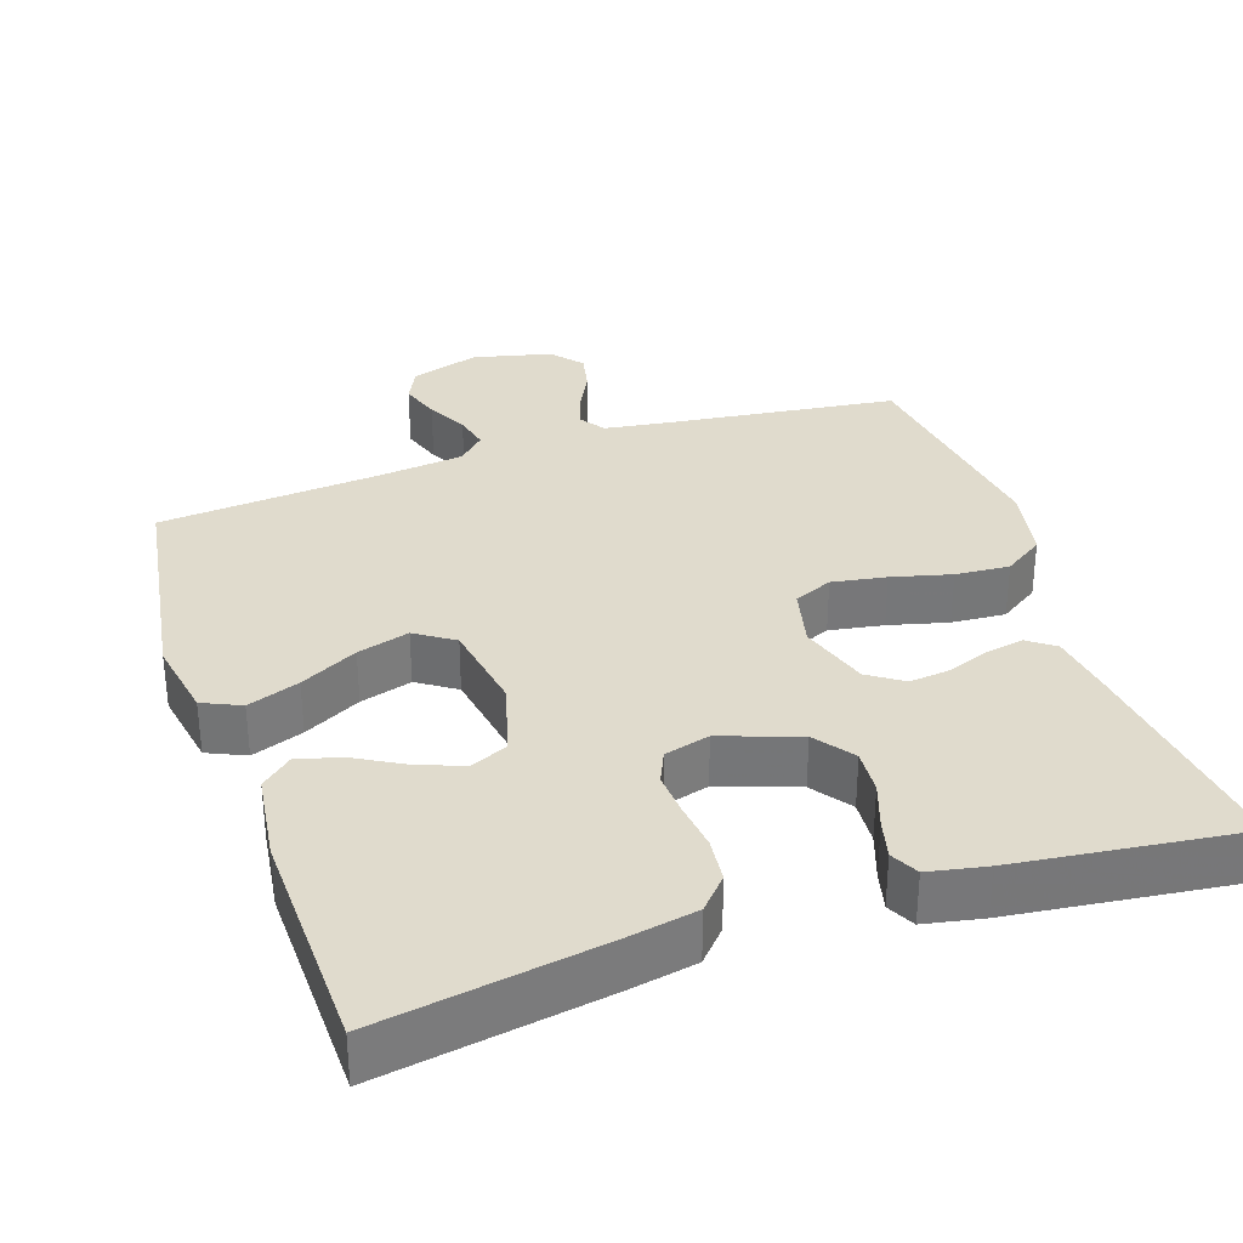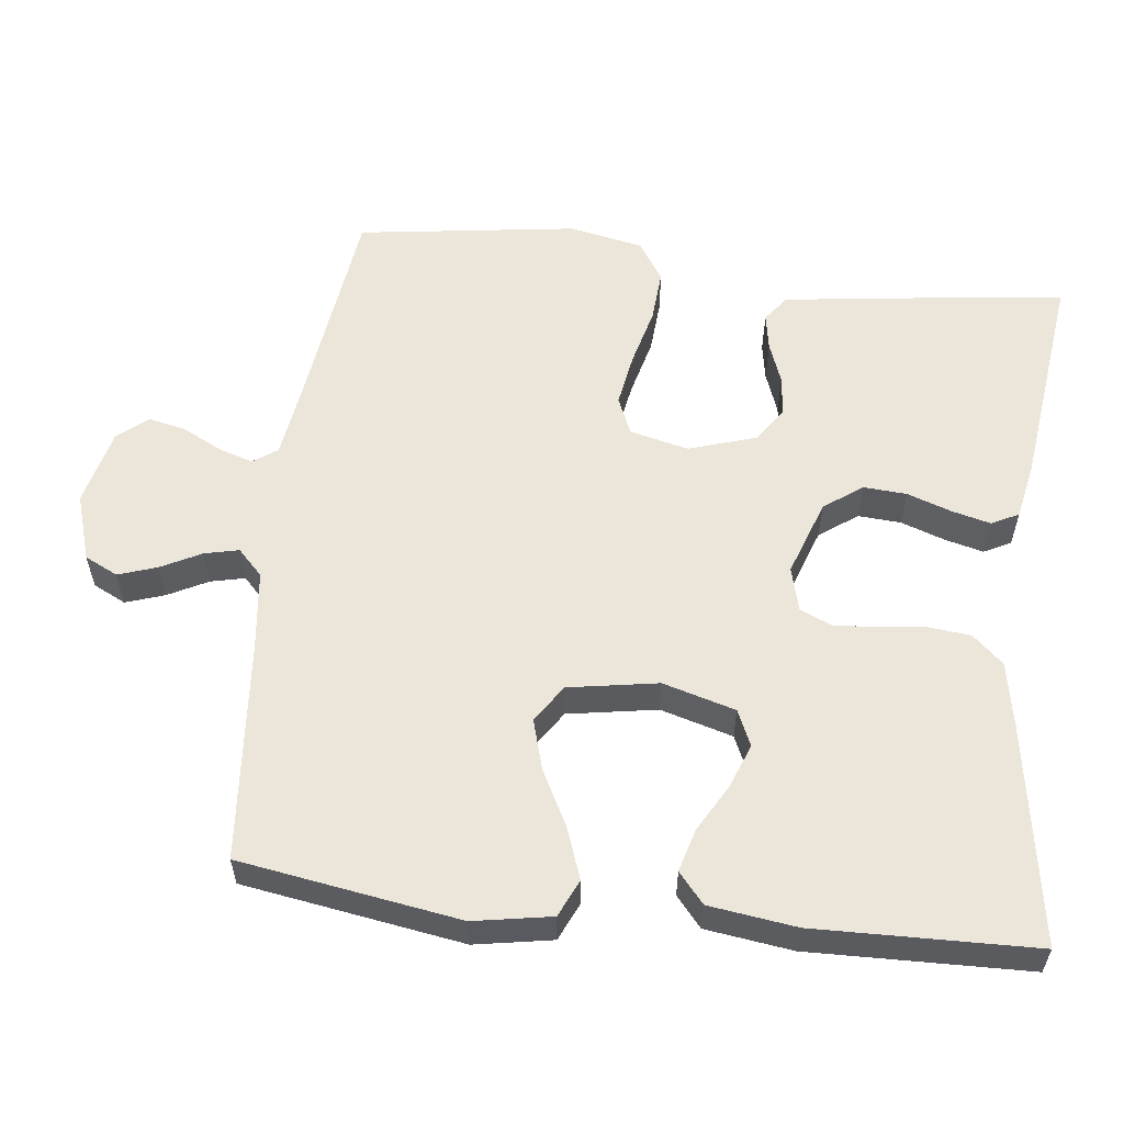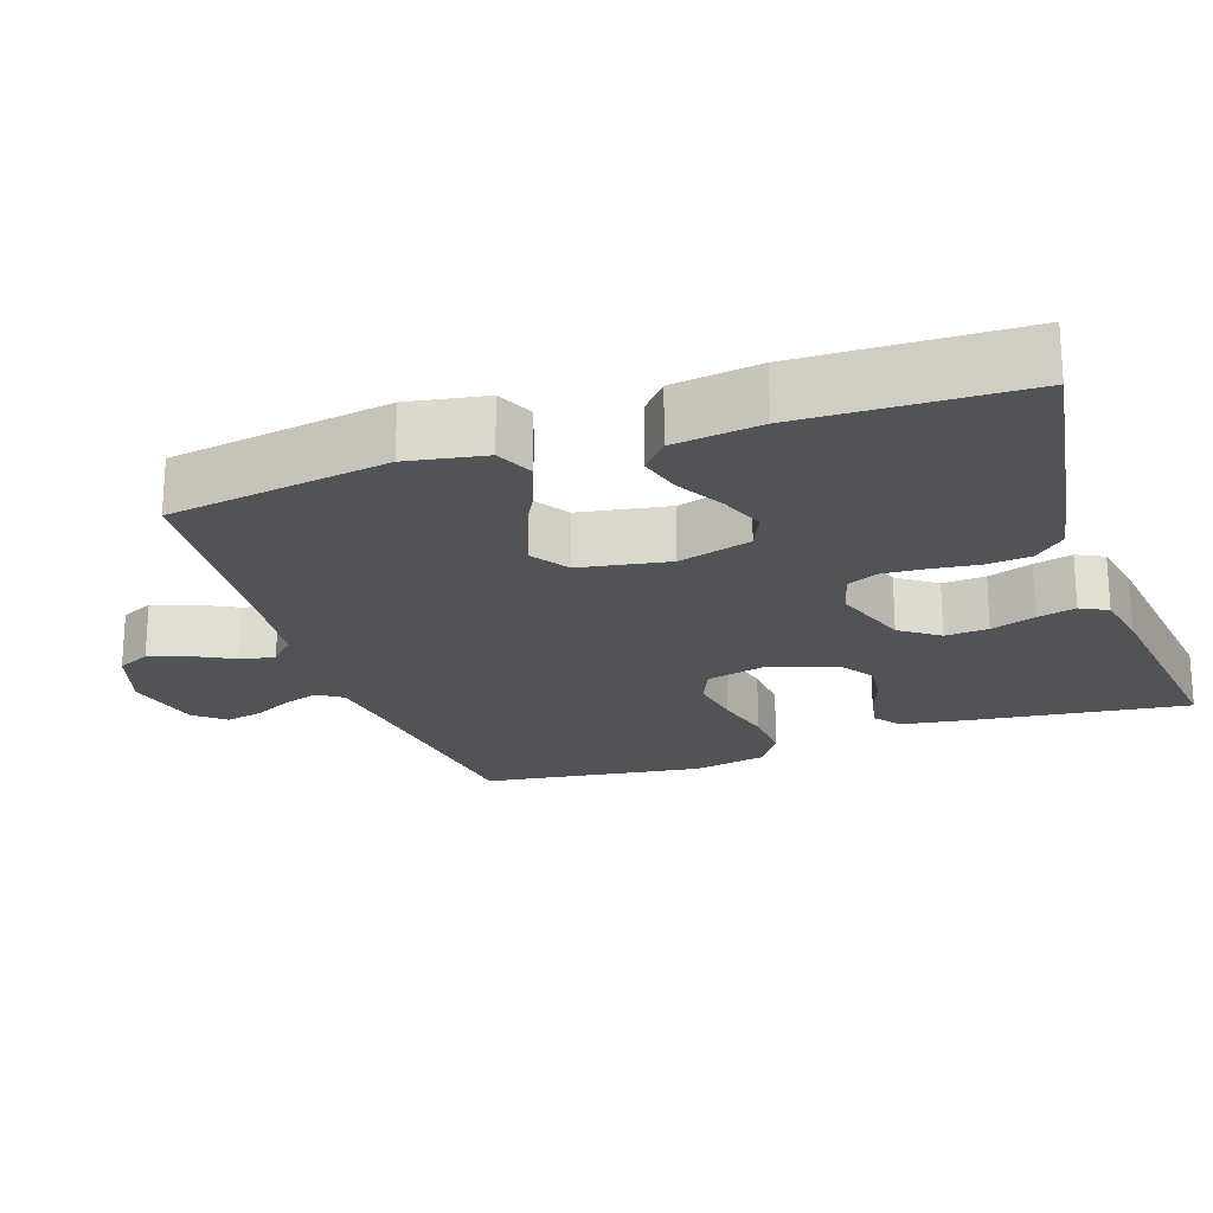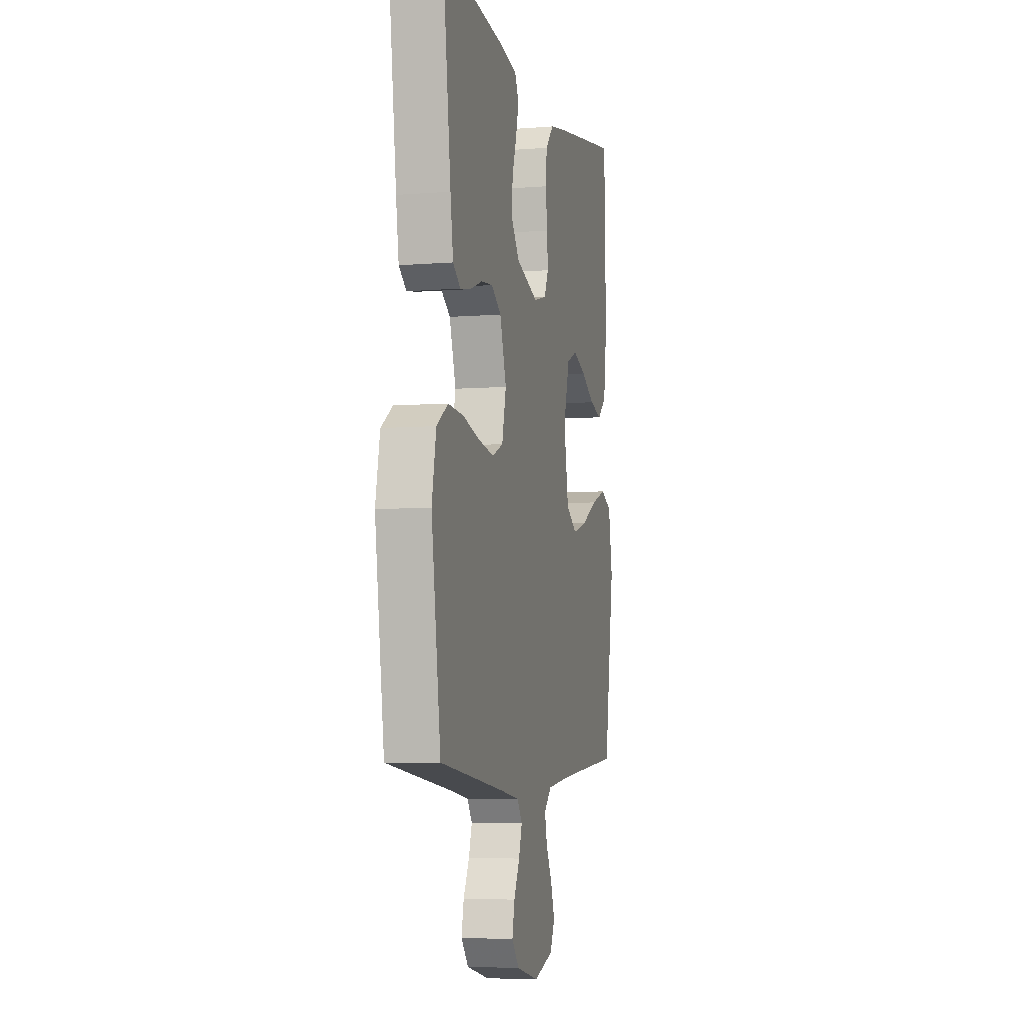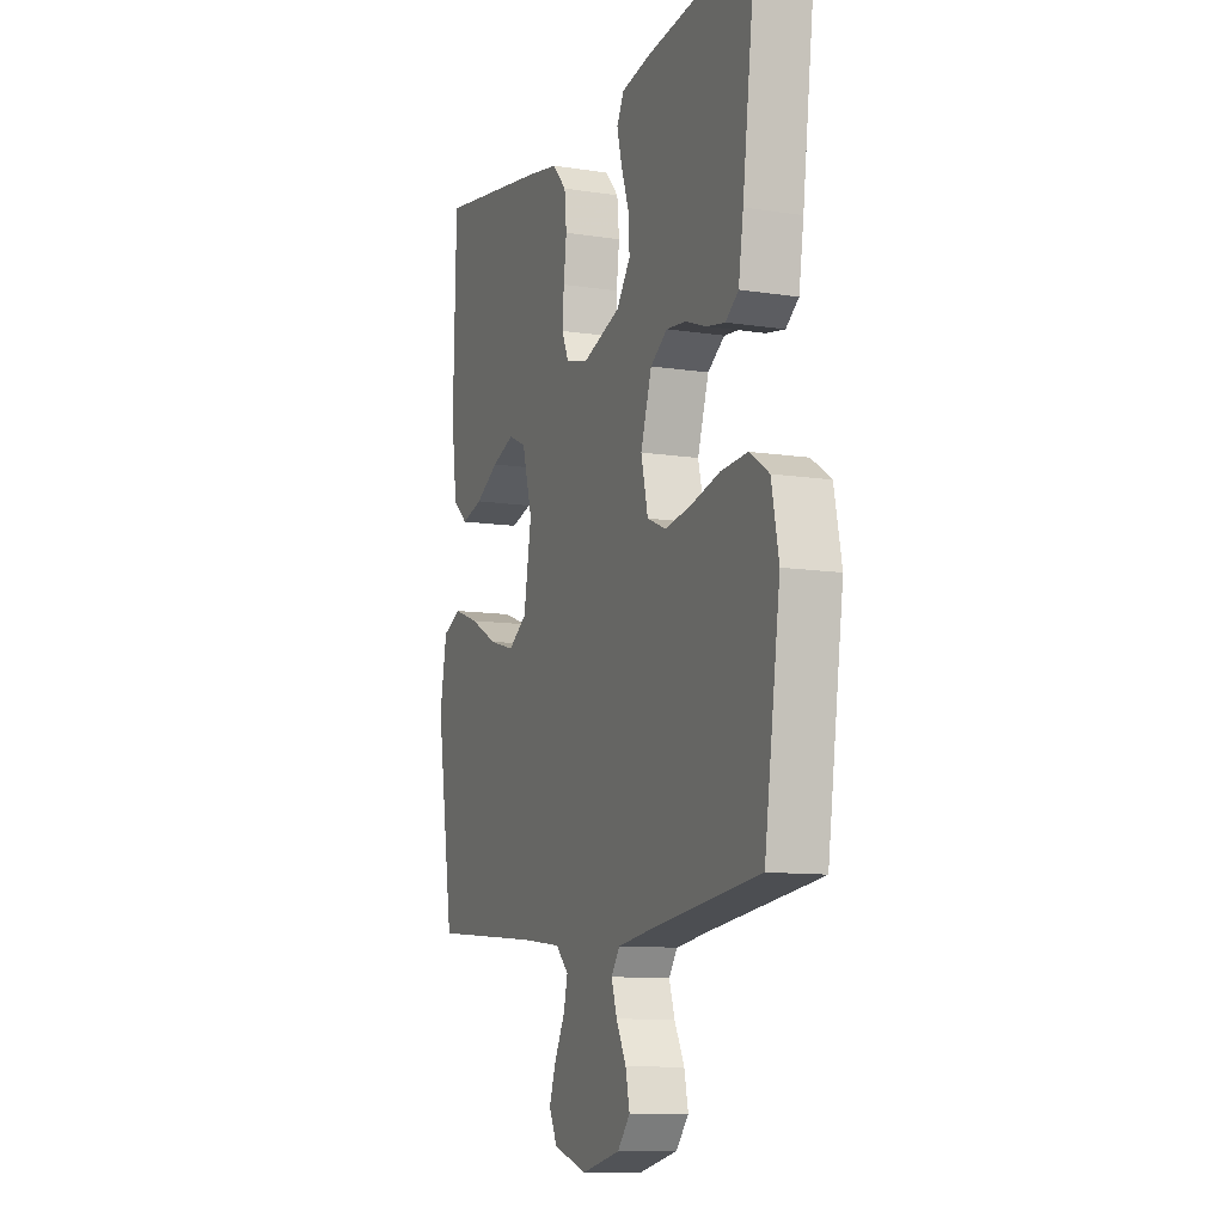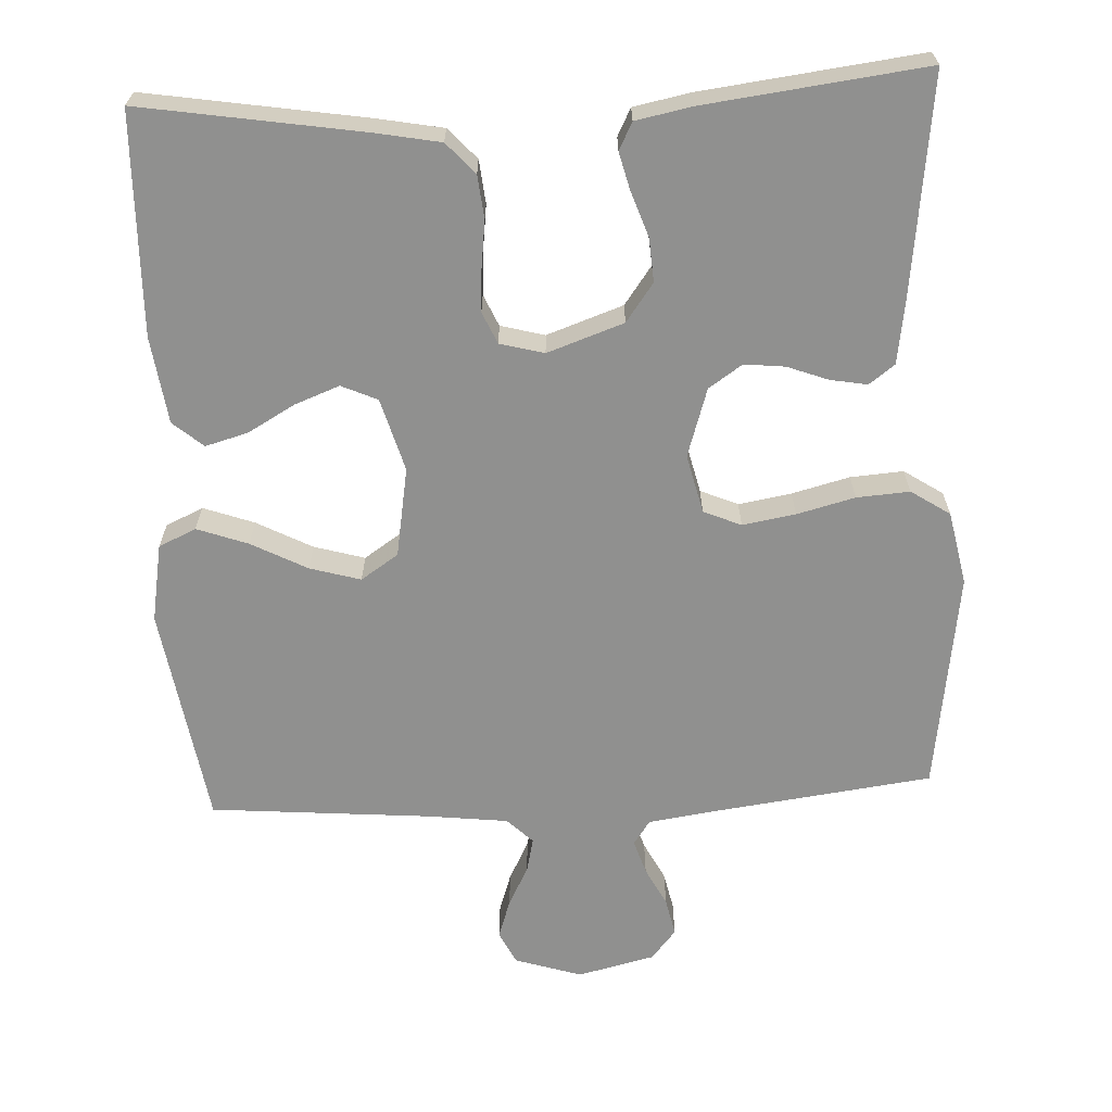
<metadata>
{"format":"obj","ext":"obj","renderer":"f3d","projection":"perspective","resolution":1024,"background":"white","views":[{"elev":33.2,"azim":-18.6,"up":"+Y"},{"elev":57.6,"azim":-83.2,"up":"+Y"},{"elev":-21.8,"azim":-71.1,"up":"+Y"},{"elev":-5.8,"azim":103.7,"up":"+Z"},{"elev":-10.3,"azim":68.5,"up":"+Z"},{"elev":-65.5,"azim":2.9,"up":"+Y"}]}
</metadata>
<code>
v 0.5 0.07 0.5
v 0.462 0.07 0.2
v 0.449 0.07 0.114
v 0.414 0.07 0.088
v 0.364 0.07 0.097
v 0.308 0.07 0.118
v 0.253 0.07 0.124
v 0.207 0.07 0.093
v 0.177 0.07 0
v 0.196 0.07 -0.08
v 0.247 0.07 -0.102
v 0.319 0.07 -0.09
v 0.398 0.07 -0.07
v 0.47 0.07 -0.065
v 0.523 0.07 -0.1
v 0.543 0.07 -0.2
v 0.5 0.07 -0.5
v 0.2 0.07 -0.538
v 0.109 0.07 -0.551
v 0.086 0.07 -0.584
v 0.101 0.07 -0.631
v 0.128 0.07 -0.684
v 0.139 0.07 -0.735
v 0.105 0.07 -0.776
v 0 0.07 -0.801
v -0.091 0.07 -0.772
v -0.113 0.07 -0.727
v -0.095 0.07 -0.674
v -0.067 0.07 -0.62
v -0.056 0.07 -0.573
v -0.091 0.07 -0.539
v -0.2 0.07 -0.526
v -0.5 0.07 -0.5
v -0.547 0.07 -0.2
v -0.528 0.07 -0.094
v -0.477 0.07 -0.071
v -0.408 0.07 -0.096
v -0.332 0.07 -0.136
v -0.263 0.07 -0.156
v -0.212 0.07 -0.122
v -0.191 0.07 0
v -0.219 0.07 0.099
v -0.268 0.07 0.121
v -0.329 0.07 0.098
v -0.393 0.07 0.062
v -0.451 0.07 0.046
v -0.492 0.07 0.081
v -0.508 0.07 0.2
v -0.5 0.07 0.5
v -0.2 0.07 0.451
v -0.111 0.07 0.434
v -0.073 0.07 0.392
v -0.067 0.07 0.333
v -0.075 0.07 0.269
v -0.079 0.07 0.211
v -0.06 0.07 0.168
v 0 0.07 0.152
v 0.104 0.07 0.188
v 0.142 0.07 0.24
v 0.138 0.07 0.299
v 0.117 0.07 0.36
v 0.104 0.07 0.412
v 0.123 0.07 0.449
v 0.2 0.07 0.464
v 0.5 0 0.5
v 0.462 0 0.2
v 0.449 0 0.114
v 0.414 0 0.088
v 0.364 0 0.097
v 0.308 0 0.118
v 0.253 0 0.124
v 0.207 0 0.093
v 0.177 0 0
v 0.196 0 -0.08
v 0.247 0 -0.102
v 0.319 0 -0.09
v 0.398 0 -0.07
v 0.47 0 -0.065
v 0.523 0 -0.1
v 0.543 0 -0.2
v 0.5 0 -0.5
v 0.2 0 -0.538
v 0.109 0 -0.551
v 0.086 0 -0.584
v 0.101 0 -0.631
v 0.128 0 -0.684
v 0.139 0 -0.735
v 0.105 0 -0.776
v 0 0 -0.801
v -0.091 0 -0.772
v -0.113 0 -0.727
v -0.095 0 -0.674
v -0.067 0 -0.62
v -0.056 0 -0.573
v -0.091 0 -0.539
v -0.2 0 -0.526
v -0.5 0 -0.5
v -0.547 0 -0.2
v -0.528 0 -0.094
v -0.477 0 -0.071
v -0.408 0 -0.096
v -0.332 0 -0.136
v -0.263 0 -0.156
v -0.212 0 -0.122
v -0.191 0 0
v -0.219 0 0.099
v -0.268 0 0.121
v -0.329 0 0.098
v -0.393 0 0.062
v -0.451 0 0.046
v -0.492 0 0.081
v -0.508 0 0.2
v -0.5 0 0.5
v -0.2 0 0.451
v -0.111 0 0.434
v -0.073 0 0.392
v -0.067 0 0.333
v -0.075 0 0.269
v -0.079 0 0.211
v -0.06 0 0.168
v 0 0 0.152
v 0.104 0 0.188
v 0.142 0 0.24
v 0.138 0 0.299
v 0.117 0 0.36
v 0.104 0 0.412
v 0.123 0 0.449
v 0.2 0 0.464
f 60 61 62 63
f 60 63 64 1
f 51 52 53 54
f 51 54 55
f 50 51 55
f 49 50 55 56
f 47 48 49 56
f 44 45 46 47
f 43 44 47
f 35 36 37 38
f 35 38 39
f 32 33 34 35
f 31 32 35 39
f 30 31 39 40
f 26 27 28 29
f 26 29 30
f 25 26 30
f 24 25 30
f 21 22 23 24
f 20 21 24 30
f 19 20 30 40
f 15 16 17 18
f 12 13 14 15
f 11 12 15 18
f 10 11 18 19
f 3 4 5 6
f 3 6 7
f 2 3 7
f 59 60 1 2
f 58 59 2 7
f 57 58 7 8
f 56 57 8 9
f 43 47 56
f 42 43 56 9
f 41 42 9 10
f 10 19 40 41
f 127 126 125 124
f 65 128 127 124
f 118 117 116 115
f 119 118 115
f 119 115 114
f 120 119 114 113
f 120 113 112 111
f 111 110 109 108
f 111 108 107
f 102 101 100 99
f 103 102 99
f 99 98 97 96
f 103 99 96 95
f 104 103 95 94
f 93 92 91 90
f 94 93 90
f 94 90 89
f 94 89 88
f 88 87 86 85
f 94 88 85 84
f 104 94 84 83
f 82 81 80 79
f 79 78 77 76
f 82 79 76 75
f 83 82 75 74
f 70 69 68 67
f 71 70 67
f 71 67 66
f 66 65 124 123
f 71 66 123 122
f 72 71 122 121
f 73 72 121 120
f 120 111 107
f 73 120 107 106
f 74 73 106 105
f 105 104 83 74
f 1 65 66 2
f 2 66 67 3
f 3 67 68 4
f 4 68 69 5
f 5 69 70 6
f 6 70 71 7
f 7 71 72 8
f 8 72 73 9
f 9 73 74 10
f 10 74 75 11
f 11 75 76 12
f 12 76 77 13
f 13 77 78 14
f 14 78 79 15
f 15 79 80 16
f 16 80 81 17
f 17 81 82 18
f 18 82 83 19
f 19 83 84 20
f 20 84 85 21
f 21 85 86 22
f 22 86 87 23
f 23 87 88 24
f 24 88 89 25
f 25 89 90 26
f 26 90 91 27
f 27 91 92 28
f 28 92 93 29
f 29 93 94 30
f 30 94 95 31
f 31 95 96 32
f 32 96 97 33
f 33 97 98 34
f 34 98 99 35
f 35 99 100 36
f 36 100 101 37
f 37 101 102 38
f 38 102 103 39
f 39 103 104 40
f 40 104 105 41
f 41 105 106 42
f 42 106 107 43
f 43 107 108 44
f 44 108 109 45
f 45 109 110 46
f 46 110 111 47
f 47 111 112 48
f 48 112 113 49
f 49 113 114 50
f 50 114 115 51
f 51 115 116 52
f 52 116 117 53
f 53 117 118 54
f 54 118 119 55
f 55 119 120 56
f 56 120 121 57
f 57 121 122 58
f 58 122 123 59
f 59 123 124 60
f 60 124 125 61
f 61 125 126 62
f 62 126 127 63
f 63 127 128 64
f 64 128 65 1

</code>
